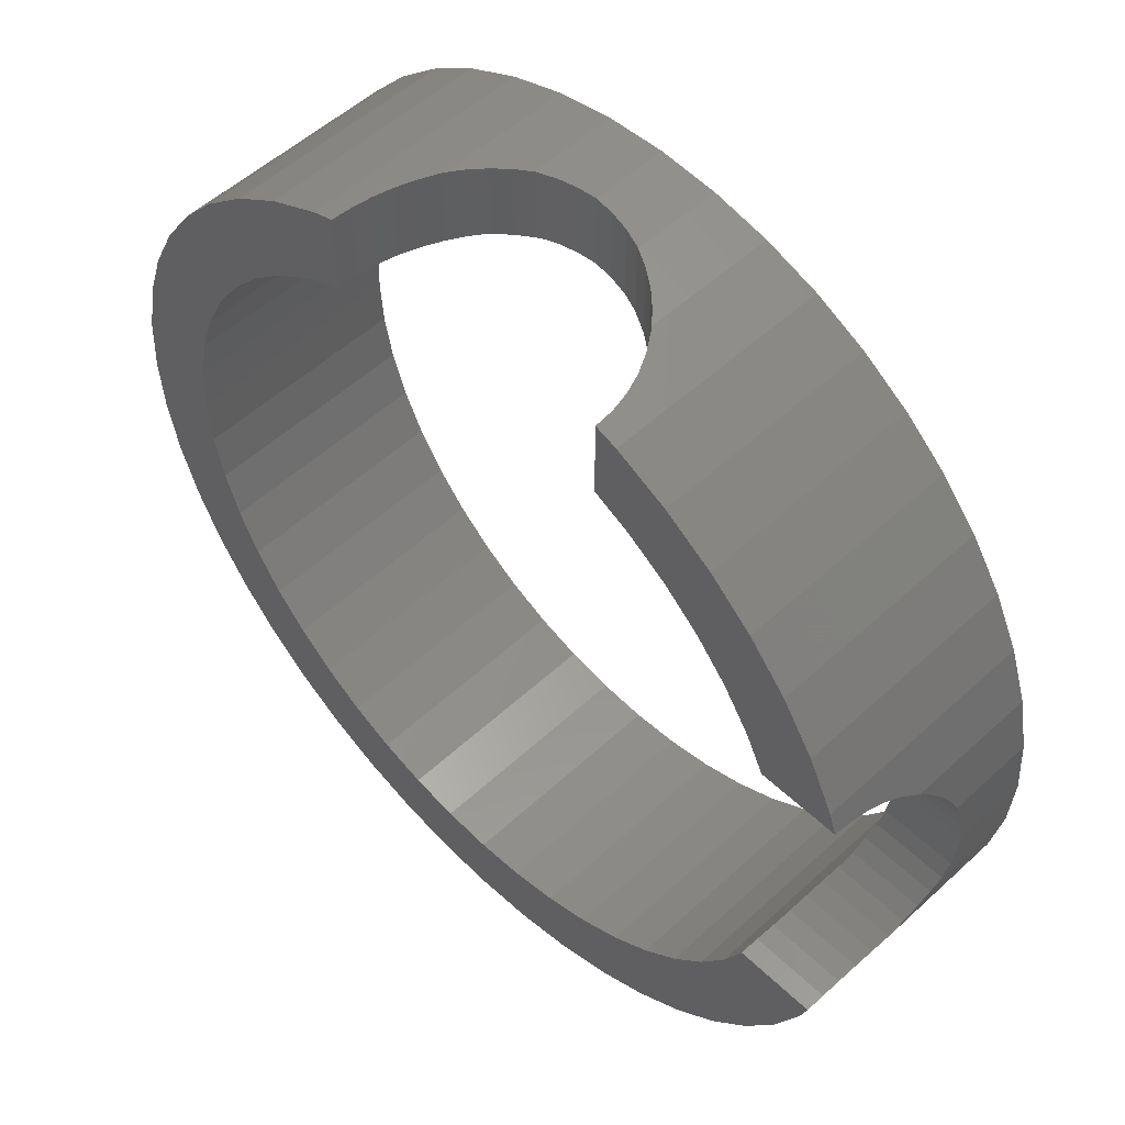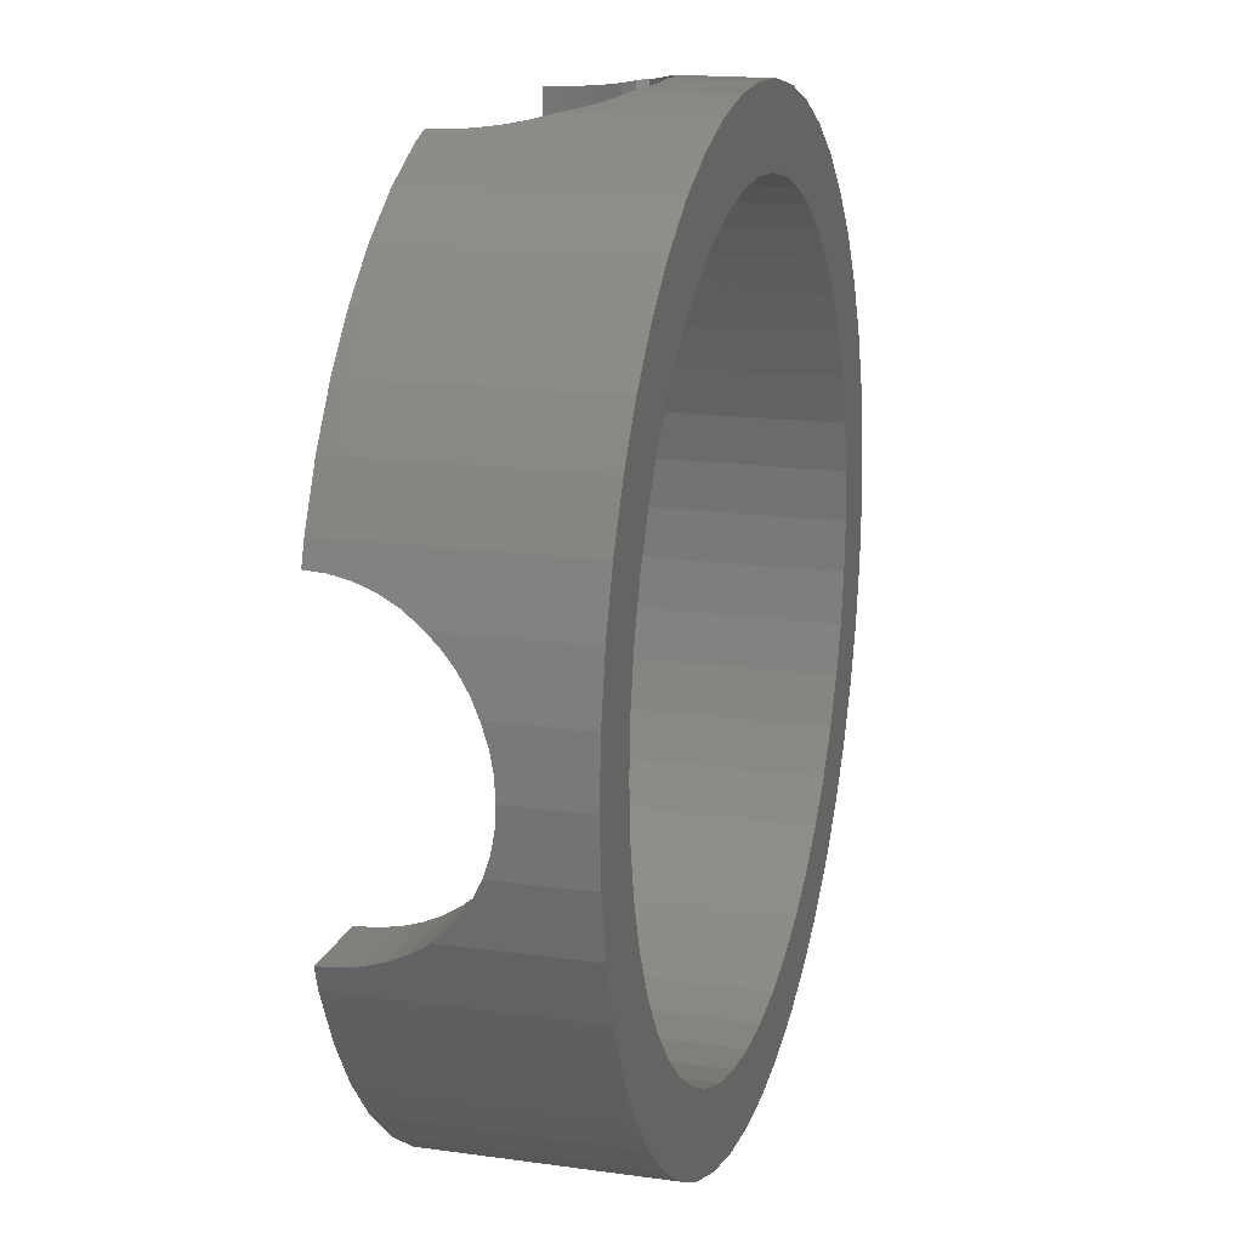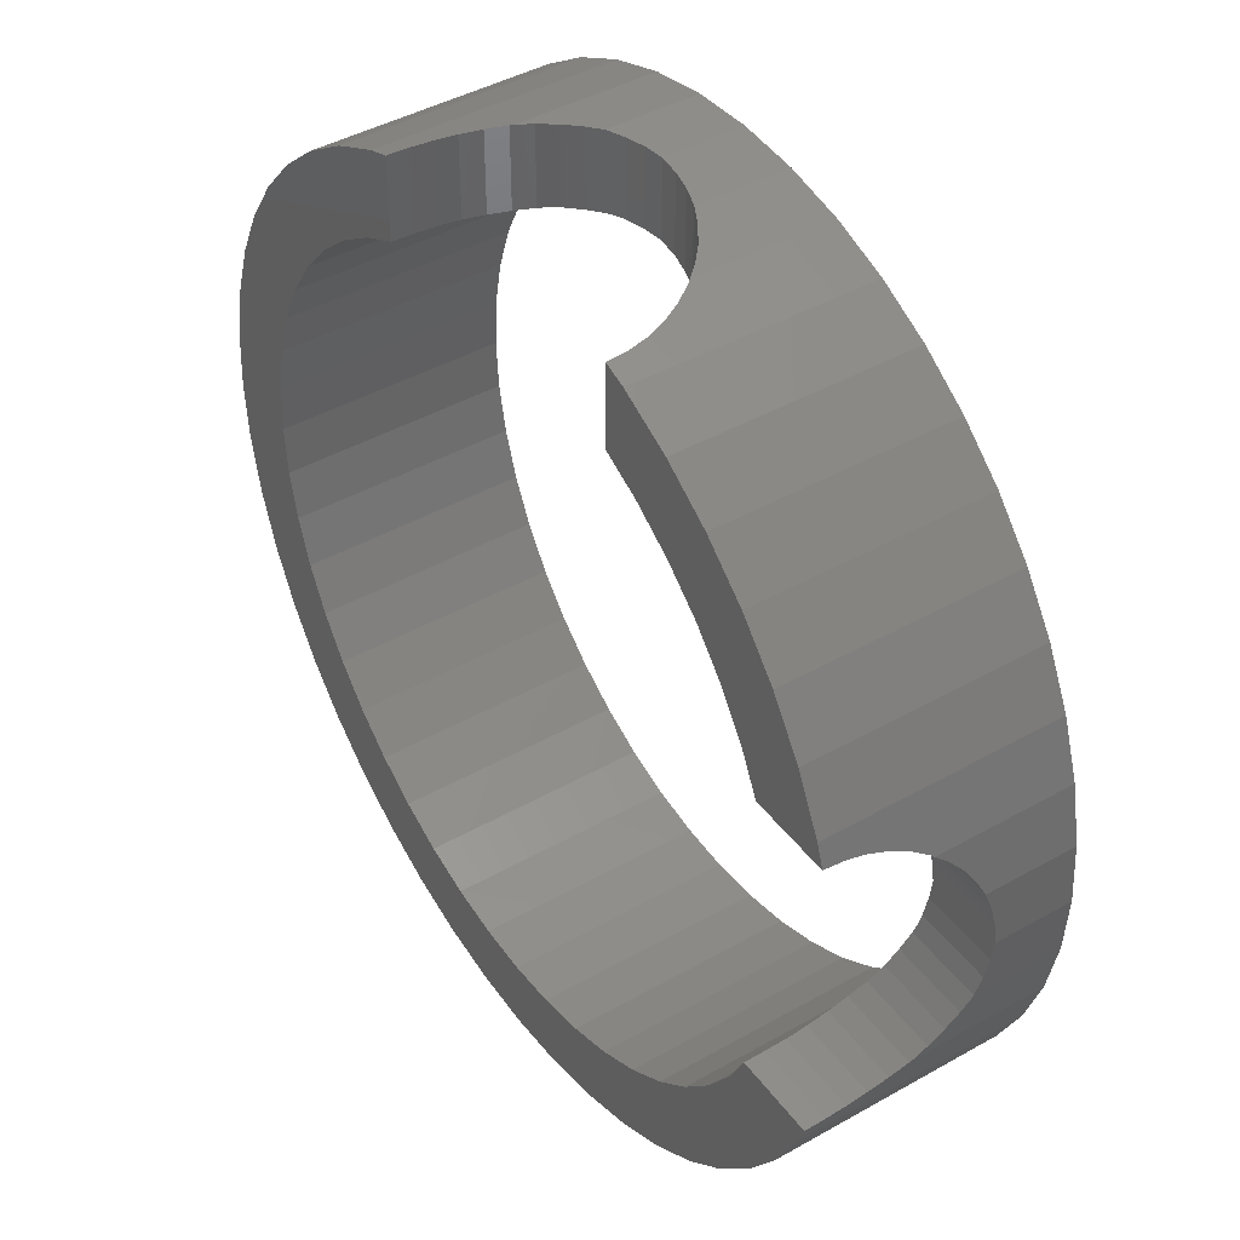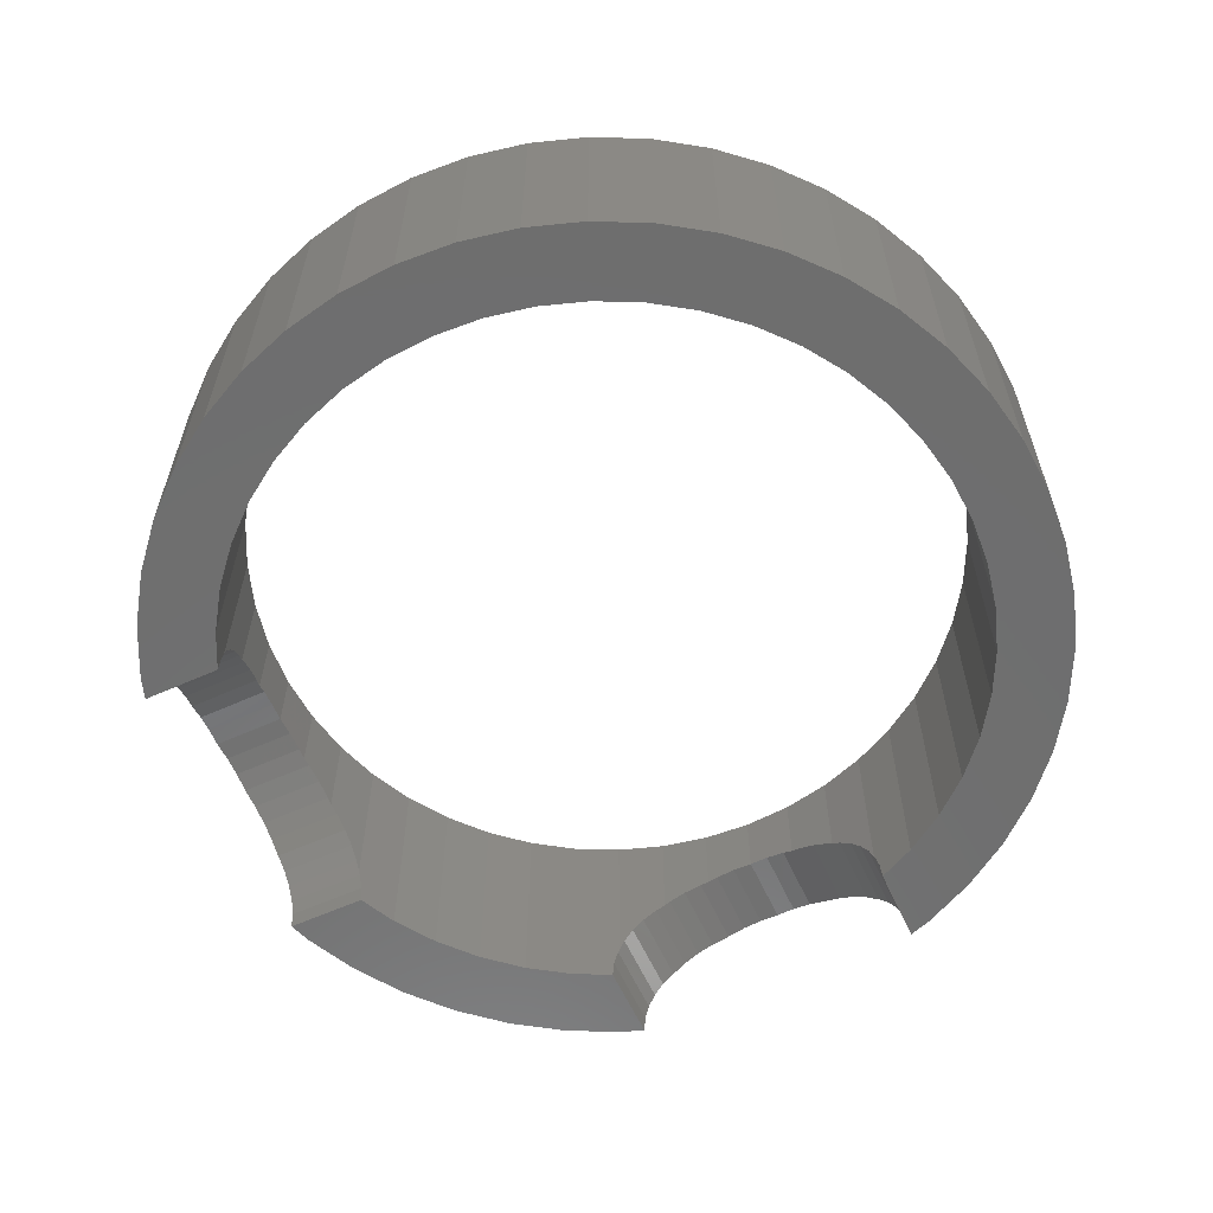
<metadata>
{"format":"stl","ext":"stl","renderer":"f3d","projection":"perspective","resolution":1024,"background":"white","views":[{"elev":53.4,"azim":-134.5,"up":"+Y"},{"elev":16.6,"azim":-74.1,"up":"+Y"},{"elev":43.4,"azim":-123.8,"up":"+Y"},{"elev":-60.6,"azim":24.6,"up":"+Z"}]}
</metadata>
<code>
# stl→obj: 312 verts, 624 faces
v 6 0 3
v 5.949 0.7832 0
v 5.949 0.7832 3
v 6 0 0
v -5.95 0.7654 1.848
v -5.949 0.7832 3
v -5.949 0.7832 1.839
v -5.966 0.5176 1.932
v -5.983 0.2611 1.983
v -6 0 3
v -5.99 0.1564 1.99
v -6 0 2
v 0.2611 5.983 1.983
v 0 6 3
v 0.7832 5.949 3
v 0 6 2
v 0.5176 5.966 1.932
v 0.7654 5.95 1.848
v 0.7832 5.949 1.839
v 4.76 3.653 3
v 4.243 4.243 0
v 4.243 4.243 3
v 4.76 3.653 0
v -3.653 4.76 0
v -4.243 4.243 3
v -3.653 4.76 3
v -4.243 4.243 0
v -1.553 5.796 1.256
v -2.296 5.543 3
v -1.553 5.796 3
v -1.587 5.784 1.218
v -1.732 5.735 1
v -1.848 5.695 0.7654
v -2.296 5.543 0
v -1.932 5.667 0.5176
v -1.983 5.65 0.2611
v -1.99 5.647 0.1474
v -2 5.644 0
v 5.796 1.553 3
v 5.543 2.296 0
v 5.543 2.296 3
v 5.796 1.553 0
v 3 5.196 0
v 2.296 5.543 3
v 3 5.196 3
v 2.296 5.543 0
v 1.553 5.796 1.256
v 1.553 5.796 3
v 1.587 5.784 1.218
v 1.732 5.735 1
v 1.848 5.695 0.7654
v 1.932 5.667 0.5176
v 1.983 5.65 0.2611
v 2 5.644 0
v 3.653 4.76 0
v 3.653 4.76 3
v -5.543 2.296 0
v -5.196 3 3
v -5.196 3 0
v -5.543 2.296 3
v -4.76 3.653 0
v -4.76 3.653 3
v -5.65 1.983 0.2611
v -5.644 2 0
v -5.667 1.932 0.5176
v -5.695 1.848 0.7654
v -5.712 1.798 0.866
v -5.735 1.732 1
v -5.763 1.648 1.125
v -5.784 1.587 1.218
v -5.796 1.553 1.256
v -5.796 1.553 3
v -0.8608 5.933 1.801
v -0.7832 5.949 3
v -0.7832 5.949 1.839
v -1 5.906 1.732
v -1.128 5.88 1.647
v -1.218 5.862 1.587
v -1.414 5.823 1.414
v 2.296 -5.543 0
v 3 -5.196 3
v 2.296 -5.543 3
v 3 -5.196 0
v 5.543 -2.296 3
v 5.796 -1.553 0
v 5.796 -1.553 3
v 5.543 -2.296 0
v -2.296 -5.543 0
v -1.553 -5.796 3
v -2.296 -5.543 3
v -1.553 -5.796 0
v 5 0 0
v 5.949 -0.7832 0
v 4.957 -0.6526 0
v 4.83 -1.294 0
v 4.957 0.6526 0
v 4.619 -1.913 0
v 5.196 -3 0
v 4.83 1.294 0
v 4.33 -2.5 0
v 4.76 -3.653 0
v 3.967 -3.044 0
v 4.243 -4.243 0
v 3.536 -3.536 0
v 3.653 -4.76 0
v 3.044 -3.967 0
v 2.5 -4.33 0
v 1.913 -4.619 0
v 1.553 -5.796 0
v 1.294 -4.83 0
v 0.7832 -5.949 0
v 0.6526 -4.957 0
v 0 -6 0
v 0 -5 0
v -0.6526 -4.957 0
v -0.7832 -5.949 0
v -1.294 -4.83 0
v -1.913 -4.619 0
v -2.5 -4.33 0
v -3 -5.196 0
v -3.044 -3.967 0
v -3.653 -4.76 0
v -3.536 -3.536 0
v -4.243 -4.243 0
v -3.967 -3.044 0
v -4.76 -3.653 0
v -4.33 -2.5 0
v -5.196 -3 0
v -4.577 -2 0
v -5.543 -2.296 0
v -5.644 -2 0
v 4.619 1.913 0
v 5.196 3 0
v 4.33 2.5 0
v 3.967 3.044 0
v 3.536 3.536 0
v 3.044 3.967 0
v 2.5 4.33 0
v 2 4.577 0
v -2 4.577 0
v -3 5.196 0
v -2.5 4.33 0
v -3.044 3.967 0
v -3.536 3.536 0
v -3.967 3.044 0
v -4.33 2.5 0
v -4.577 2 0
v 5.196 3 3
v 0.9044 5.925 1.779
v 1 5.906 1.732
v 1.089 5.888 1.672
v 1.218 5.862 1.587
v 1.414 5.823 1.414
v -5.823 1.414 1.414
v -5.862 1.218 1.587
v -5.888 1.089 1.672
v -5.906 1 1.732
v -5.925 0.9044 1.779
v 5 0 3
v 4.957 0.6526 3
v 5.949 -0.7832 3
v 4.83 1.294 3
v 4.957 -0.6526 3
v 4.619 1.913 3
v 4.83 -1.294 3
v 4.33 2.5 3
v 3.967 3.044 3
v 3.536 3.536 3
v 3.044 3.967 3
v 2.5 4.33 3
v 1.913 4.619 3
v 1.294 4.83 3
v 0.6526 4.957 3
v 0 5 3
v -0.6526 4.957 3
v -1.294 4.83 3
v -1.913 4.619 3
v -2.5 4.33 3
v -3 5.196 3
v -3.044 3.967 3
v -3.536 3.536 3
v -3.967 3.044 3
v -4.33 2.5 3
v -4.619 1.913 3
v -4.83 1.294 3
v 4.619 -1.913 3
v 5.196 -3 3
v 4.33 -2.5 3
v 4.76 -3.653 3
v 3.967 -3.044 3
v 4.243 -4.243 3
v 3.536 -3.536 3
v 3.653 -4.76 3
v 3.044 -3.967 3
v 2.5 -4.33 3
v 1.913 -4.619 3
v 1.553 -5.796 3
v 1.294 -4.83 3
v 0.7832 -5.949 3
v 0.6526 -4.957 3
v 0 -5 3
v 0 -6 3
v -0.6526 -4.957 3
v -0.7832 -5.949 3
v -1.294 -4.83 3
v -1.913 -4.619 3
v -2.5 -4.33 3
v -3 -5.196 3
v -3.044 -3.967 3
v -3.653 -4.76 3
v -3.536 -3.536 3
v -4.243 -4.243 3
v -3.967 -3.044 3
v -4.76 -3.653 3
v -4.33 -2.5 3
v -5.196 -3 3
v -4.619 -1.913 3
v -5.543 -2.296 3
v -4.83 -1.294 3
v -5.796 -1.553 3
v -4.957 -0.6526 3
v -5.949 -0.7832 3
v -5 0 3
v -4.957 0.6526 3
v -0.2611 5.983 1.983
v -0.5176 5.966 1.932
v -0.7654 5.95 1.848
v -5.796 -1.553 1.256
v -5.784 -1.587 1.218
v -5.735 -1.732 1
v -5.695 -1.848 0.7654
v -5.667 -1.932 0.5176
v -5.65 -1.983 0.2611
v -5.647 -1.99 0.1474
v -5.99 -0.1564 1.99
v -5.983 -0.2611 1.983
v -5.966 -0.5176 1.932
v -5.95 -0.7654 1.848
v -5.949 -0.7832 1.839
v -5.906 -1 1.732
v -5.862 -1.218 1.587
v -5.823 -1.414 1.414
v -4.966 0.5176 1.932
v -4.957 0.6526 1.886
v -4.983 0.2611 1.983
v -4.991 0.1303 1.991
v -5 0 2
v 0.2611 4.983 1.983
v 0 5 2
v 0.5176 4.966 1.932
v 0.6526 4.957 1.886
v -1.294 4.83 1.52
v -1.414 4.789 1.414
v -1.587 4.73 1.218
v -1.732 4.681 1
v -1.848 4.642 0.7654
v -1.913 4.619 0.5719
v 1.913 4.619 0.5719
v 1.932 4.61 0.5176
v 1.983 4.585 0.2611
v 1.294 4.83 1.52
v 1.414 4.789 1.414
v 1.587 4.73 1.218
v 1.732 4.681 1
v 1.848 4.642 0.7654
v -4.642 1.848 0.7654
v -4.619 1.913 0.5719
v -4.663 1.786 0.8906
v -4.681 1.732 1
v -4.704 1.664 1.102
v -4.73 1.587 1.218
v -4.789 1.414 1.414
v -4.83 1.294 1.52
v -0.2611 4.983 1.983
v -0.5176 4.966 1.932
v -0.6526 4.957 1.886
v -4.585 1.983 0.2611
v -4.61 1.932 0.5176
v -4.845 1.218 1.587
v -4.866 1.112 1.657
v -4.888 1 1.732
v -4.912 0.8806 1.791
v -4.935 0.7654 1.848
v -0.7654 4.935 1.848
v -0.8848 4.911 1.789
v -1 4.888 1.732
v -1.106 4.867 1.661
v -1.218 4.845 1.587
v -4.619 -1.913 0.5719
v -4.61 -1.932 0.5176
v -4.585 -1.983 0.2611
v -4.581 -1.992 0.1196
v -4.83 -1.294 1.52
v -4.789 -1.414 1.414
v -4.73 -1.587 1.218
v -4.681 -1.732 1
v -4.642 -1.848 0.7654
v -4.991 -0.1303 1.991
v -4.983 -0.2611 1.983
v -4.966 -0.5176 1.932
v -4.957 -0.6526 1.886
v 0.7654 4.935 1.848
v 0.8806 4.912 1.791
v 1 4.888 1.732
v 1.112 4.866 1.657
v 1.218 4.845 1.587
v -1.932 4.61 0.5176
v -1.983 4.585 0.2611
v -1.992 4.581 0.1196
v -4.935 -0.7654 1.848
v -4.888 -1 1.732
v -4.845 -1.218 1.587
f 1 2 3
f 2 1 4
f 5 6 7
f 8 6 5
f 9 6 8
f 10 9 11
f 10 11 12
f 9 10 6
f 13 14 15
f 14 13 16
f 15 17 13
f 15 18 17
f 18 15 19
f 20 21 22
f 21 20 23
f 24 25 26
f 25 24 27
f 28 29 30
f 31 29 28
f 32 29 31
f 33 29 32
f 34 33 35
f 34 35 36
f 34 36 37
f 34 37 38
f 33 34 29
f 39 40 41
f 40 39 42
f 3 42 39
f 42 3 2
f 43 44 45
f 44 43 46
f 44 47 48
f 44 49 47
f 44 50 49
f 44 51 50
f 46 51 44
f 51 46 52
f 52 46 53
f 53 46 54
f 55 45 56
f 45 55 43
f 57 58 59
f 58 57 60
f 61 25 27
f 25 61 62
f 63 57 64
f 65 57 63
f 66 57 65
f 57 66 60
f 67 60 66
f 68 60 67
f 69 60 68
f 70 60 69
f 71 60 70
f 60 71 72
f 73 74 75
f 74 73 30
f 76 30 73
f 77 30 76
f 78 30 77
f 79 30 78
f 30 79 28
f 80 81 82
f 81 80 83
f 84 85 86
f 85 84 87
f 88 89 90
f 89 88 91
f 92 4 93
f 94 93 85
f 4 92 2
f 95 85 87
f 96 2 92
f 97 87 98
f 2 96 42
f 99 42 96
f 93 94 92
f 85 95 94
f 100 98 101
f 87 97 95
f 98 100 97
f 102 101 103
f 101 102 100
f 104 103 105
f 103 104 102
f 105 106 104
f 83 106 105
f 83 107 106
f 80 107 83
f 80 108 107
f 109 108 80
f 109 110 108
f 111 110 109
f 111 112 110
f 113 112 111
f 113 114 112
f 113 115 114
f 116 115 113
f 116 117 115
f 91 117 116
f 91 118 117
f 88 118 91
f 88 119 118
f 120 119 88
f 120 121 119
f 122 121 120
f 121 122 123
f 124 123 122
f 123 124 125
f 126 125 124
f 125 126 127
f 128 127 126
f 127 128 129
f 130 129 128
f 129 130 131
f 42 99 40
f 132 40 99
f 40 132 133
f 134 133 132
f 133 134 23
f 135 23 134
f 23 135 21
f 136 21 135
f 21 136 55
f 137 55 136
f 137 43 55
f 138 43 137
f 139 43 138
f 43 139 46
f 46 139 54
f 140 34 38
f 141 140 142
f 140 141 34
f 143 141 142
f 24 143 144
f 143 24 141
f 27 144 145
f 144 27 24
f 61 145 146
f 59 146 147
f 145 61 27
f 146 59 61
f 147 57 59
f 57 147 64
f 148 23 20
f 23 148 133
f 41 133 148
f 133 41 40
f 149 15 48
f 15 149 19
f 48 150 149
f 48 151 150
f 48 152 151
f 48 153 152
f 153 48 47
f 21 56 22
f 56 21 55
f 59 62 61
f 62 59 58
f 154 72 71
f 155 72 154
f 156 72 155
f 157 72 156
f 158 72 157
f 6 158 7
f 158 6 72
f 159 1 3
f 160 3 39
f 1 159 161
f 162 39 41
f 163 161 159
f 164 41 148
f 161 163 86
f 165 86 163
f 3 160 159
f 39 162 160
f 166 148 20
f 41 164 162
f 148 166 164
f 167 20 22
f 20 167 166
f 168 22 56
f 22 168 167
f 56 169 168
f 45 169 56
f 45 170 169
f 44 170 45
f 44 171 170
f 48 171 44
f 48 172 171
f 15 172 48
f 15 173 172
f 14 173 15
f 14 174 173
f 14 175 174
f 74 175 14
f 74 176 175
f 30 176 74
f 30 177 176
f 29 177 30
f 29 178 177
f 179 178 29
f 179 180 178
f 26 180 179
f 180 26 181
f 25 181 26
f 181 25 182
f 62 182 25
f 182 62 183
f 58 183 62
f 183 58 184
f 60 184 58
f 72 185 60
f 184 60 185
f 86 165 84
f 186 84 165
f 84 186 187
f 188 187 186
f 187 188 189
f 190 189 188
f 189 190 191
f 192 191 190
f 191 192 193
f 194 193 192
f 194 81 193
f 195 81 194
f 195 82 81
f 196 82 195
f 196 197 82
f 198 197 196
f 198 199 197
f 200 199 198
f 201 199 200
f 201 202 199
f 203 202 201
f 203 204 202
f 205 204 203
f 205 89 204
f 206 89 205
f 206 90 89
f 207 90 206
f 207 208 90
f 209 208 207
f 210 209 211
f 209 210 208
f 212 211 213
f 211 212 210
f 214 213 215
f 216 215 217
f 213 214 212
f 218 217 219
f 220 219 221
f 215 216 214
f 222 221 223
f 185 72 224
f 6 224 72
f 217 218 216
f 224 6 223
f 219 220 218
f 10 223 6
f 221 222 220
f 223 10 222
f 34 179 29
f 179 34 141
f 141 26 179
f 26 141 24
f 225 14 16
f 14 225 74
f 226 74 225
f 227 74 226
f 74 227 75
f 161 4 1
f 4 161 93
f 113 199 202
f 199 113 111
f 109 82 197
f 82 109 80
f 83 193 81
f 193 83 105
f 191 101 189
f 101 191 103
f 187 87 84
f 87 187 98
f 124 210 212
f 210 124 122
f 120 90 208
f 90 120 88
f 91 204 89
f 204 91 116
f 128 218 130
f 218 128 216
f 124 214 126
f 214 124 212
f 218 228 229
f 218 229 230
f 218 230 231
f 130 231 232
f 130 232 233
f 130 234 131
f 130 233 234
f 231 130 218
f 228 218 220
f 235 10 12
f 236 10 235
f 222 236 237
f 222 237 238
f 222 238 239
f 236 222 10
f 111 197 199
f 197 111 109
f 105 191 193
f 191 105 103
f 189 98 187
f 98 189 101
f 86 93 161
f 93 86 85
f 122 208 210
f 208 122 120
f 116 202 204
f 202 116 113
f 126 216 128
f 216 126 214
f 220 239 240
f 220 240 241
f 220 241 242
f 220 242 228
f 239 220 222
f 92 160 96
f 160 92 159
f 224 243 244
f 224 245 243
f 223 245 224
f 245 223 246
f 246 223 247
f 248 174 249
f 174 248 173
f 250 173 248
f 173 250 251
f 135 168 136
f 168 135 167
f 144 180 181
f 180 144 143
f 177 252 176
f 177 253 252
f 177 254 253
f 177 255 254
f 177 256 255
f 256 177 257
f 211 125 213
f 125 211 123
f 99 164 132
f 164 99 162
f 96 162 99
f 162 96 160
f 258 170 171
f 138 258 259
f 138 259 260
f 138 260 139
f 258 138 170
f 261 171 172
f 262 171 261
f 263 171 262
f 264 171 263
f 265 171 264
f 171 265 258
f 137 168 169
f 168 137 136
f 183 145 182
f 145 183 146
f 182 144 181
f 144 182 145
f 184 266 267
f 184 268 266
f 184 269 268
f 184 270 269
f 184 271 270
f 184 272 271
f 273 184 185
f 184 273 272
f 143 178 180
f 178 143 142
f 274 174 175
f 174 274 249
f 175 275 274
f 275 175 276
f 104 194 192
f 194 104 106
f 107 196 195
f 196 107 108
f 117 206 205
f 206 117 118
f 132 166 134
f 166 132 164
f 134 167 135
f 167 134 166
f 138 169 170
f 169 138 137
f 267 146 183
f 146 277 147
f 146 278 277
f 267 183 184
f 146 267 278
f 185 279 273
f 185 280 279
f 185 281 280
f 185 282 281
f 185 283 282
f 224 283 185
f 283 224 244
f 284 175 176
f 175 284 276
f 176 285 284
f 176 286 285
f 176 287 286
f 176 288 287
f 288 176 252
f 108 198 196
f 198 108 110
f 112 201 200
f 201 112 114
f 110 200 198
f 200 110 112
f 106 195 194
f 195 106 107
f 94 159 92
f 159 94 163
f 102 188 100
f 188 102 190
f 104 190 102
f 190 104 192
f 115 205 203
f 205 115 117
f 119 209 207
f 209 119 121
f 121 211 209
f 211 121 123
f 118 207 206
f 207 118 119
f 114 203 201
f 203 114 115
f 215 289 217
f 127 289 215
f 289 127 290
f 290 127 291
f 291 127 292
f 292 127 129
f 217 293 219
f 293 217 294
f 294 217 295
f 295 217 296
f 296 217 297
f 297 217 289
f 223 298 247
f 223 299 298
f 221 299 223
f 299 221 300
f 300 221 301
f 302 173 251
f 173 302 172
f 303 172 302
f 304 172 303
f 305 172 304
f 306 172 305
f 172 306 261
f 178 257 177
f 142 257 178
f 257 142 307
f 307 142 308
f 308 142 309
f 309 142 140
f 100 186 97
f 186 100 188
f 97 165 95
f 165 97 186
f 95 163 94
f 163 95 165
f 213 127 215
f 127 213 125
f 221 310 301
f 219 310 221
f 310 219 311
f 311 219 312
f 312 219 293
f 238 301 310
f 238 300 301
f 300 238 237
f 244 5 283
f 243 5 244
f 5 243 8
f 66 268 67
f 268 66 266
f 231 296 297
f 296 231 230
f 64 277 63
f 277 64 147
f 67 269 68
f 269 67 268
f 273 154 272
f 279 154 273
f 154 279 155
f 281 156 280
f 156 281 157
f 235 247 298
f 247 235 12
f 65 266 66
f 266 65 267
f 267 65 278
f 63 278 65
f 278 63 277
f 71 272 154
f 70 272 71
f 272 70 271
f 69 271 70
f 271 69 270
f 245 8 243
f 8 245 9
f 246 9 245
f 9 246 11
f 241 311 312
f 311 241 240
f 240 310 311
f 239 310 240
f 310 239 238
f 247 11 246
f 11 247 12
f 232 297 289
f 232 289 290
f 297 232 231
f 291 234 233
f 234 291 292
f 68 270 69
f 270 68 269
f 280 155 279
f 155 280 156
f 282 157 281
f 157 282 158
f 283 158 282
f 283 7 158
f 7 283 5
f 131 292 129
f 292 131 234
f 237 299 300
f 299 237 236
f 230 295 296
f 295 230 229
f 233 290 291
f 290 233 232
f 294 228 242
f 229 294 295
f 294 229 228
f 242 293 294
f 242 312 293
f 312 242 241
f 236 298 299
f 298 236 235
f 227 275 276
f 227 276 284
f 275 227 226
f 52 265 51
f 52 258 265
f 258 52 259
f 51 264 50
f 264 51 265
f 53 259 52
f 259 53 260
f 262 47 49
f 47 262 153
f 262 49 263
f 261 153 262
f 306 153 261
f 153 306 152
f 226 274 275
f 274 226 225
f 253 28 79
f 28 253 31
f 31 253 254
f 54 260 53
f 260 54 139
f 50 263 49
f 263 50 264
f 251 18 302
f 250 18 251
f 18 250 17
f 249 13 248
f 13 249 16
f 303 150 304
f 150 303 149
f 304 151 305
f 151 304 150
f 305 152 306
f 152 305 151
f 309 38 37
f 38 309 140
f 78 287 288
f 287 78 77
f 225 249 274
f 249 225 16
f 307 36 35
f 36 307 308
f 308 37 36
f 37 308 309
f 248 17 250
f 17 248 13
f 302 149 303
f 149 302 19
f 19 302 18
f 73 227 284
f 227 73 75
f 73 284 285
f 79 288 252
f 79 252 253
f 288 79 78
f 256 35 33
f 257 35 256
f 35 257 307
f 77 286 287
f 286 77 76
f 285 76 73
f 76 285 286
f 254 32 31
f 32 254 255
f 255 33 32
f 33 255 256

</code>
